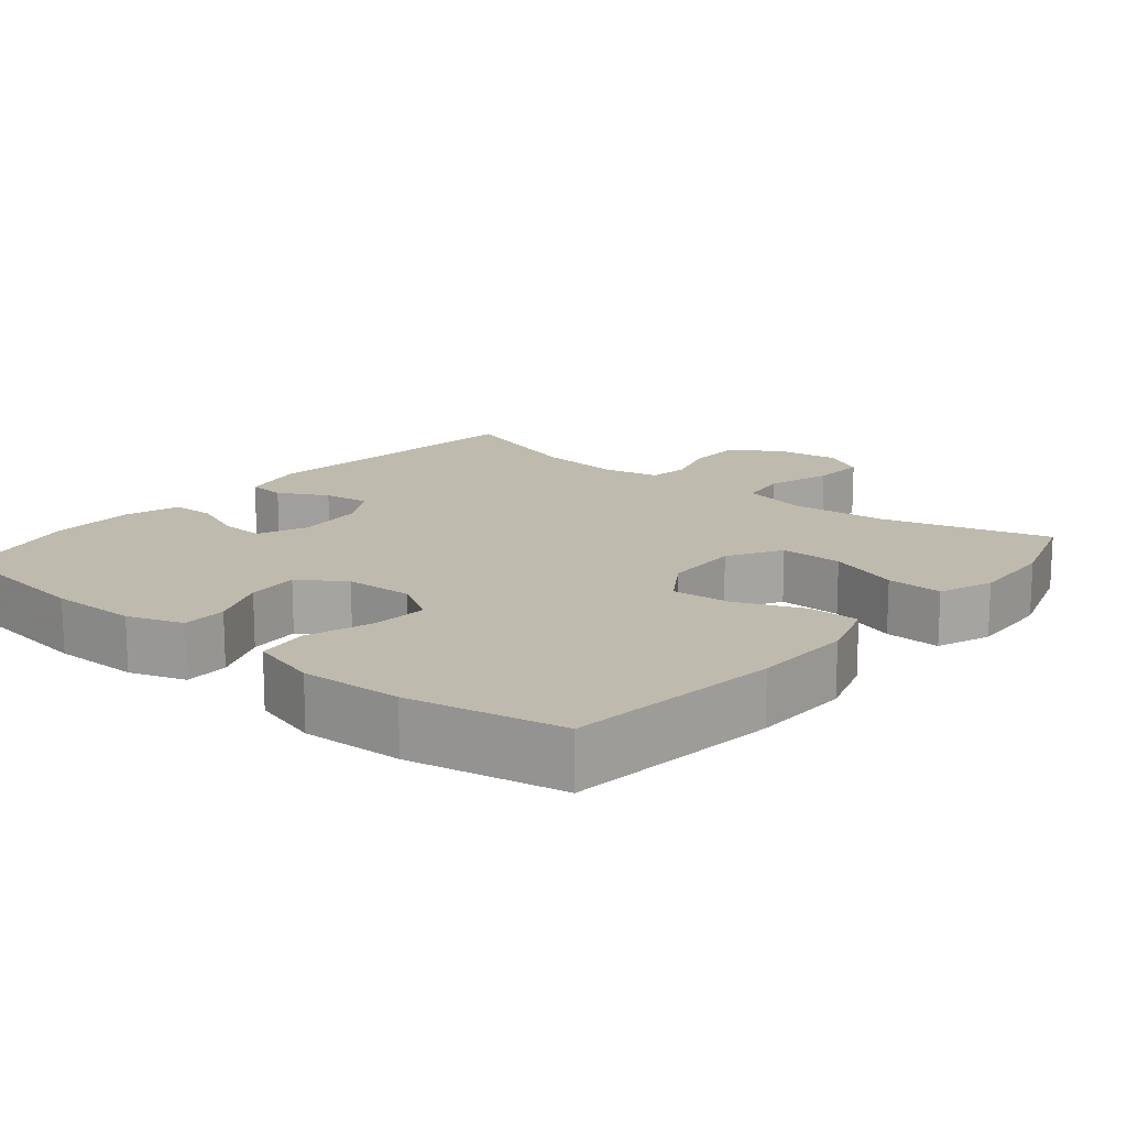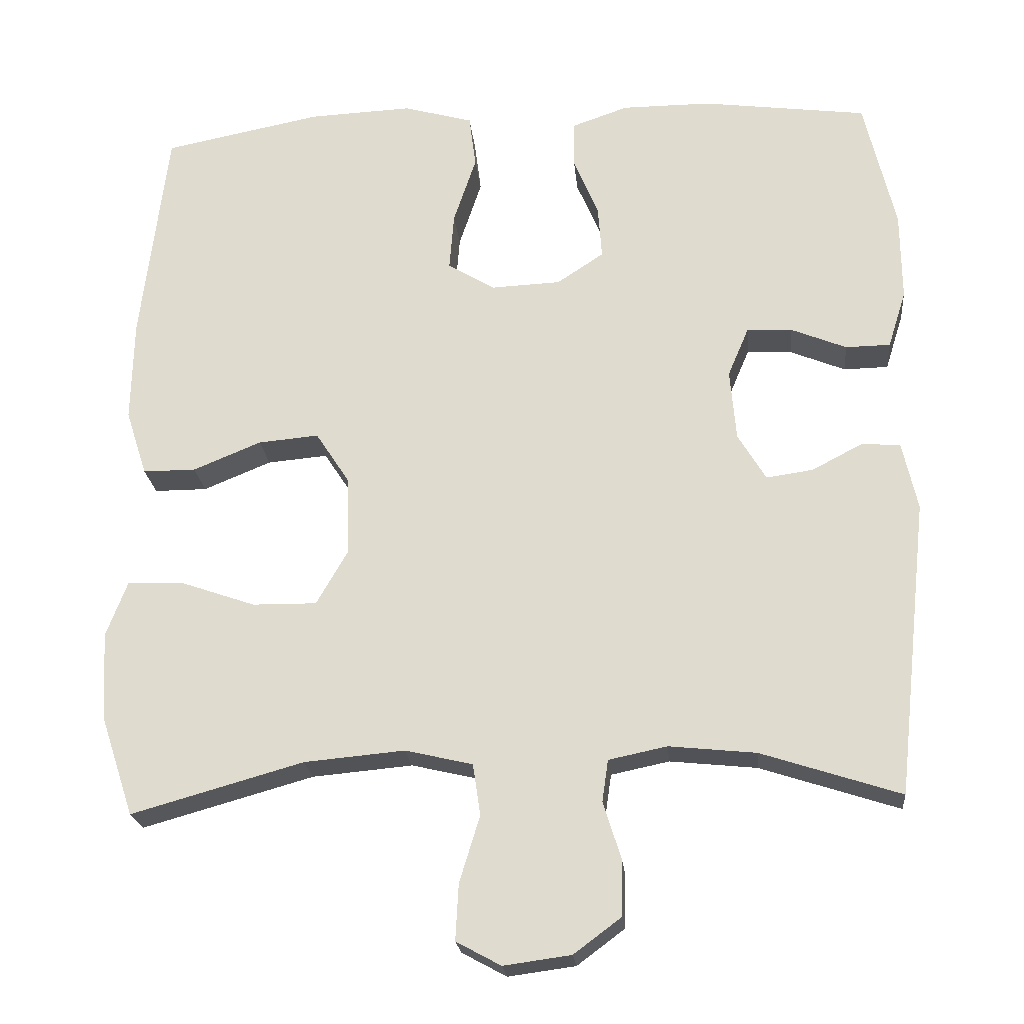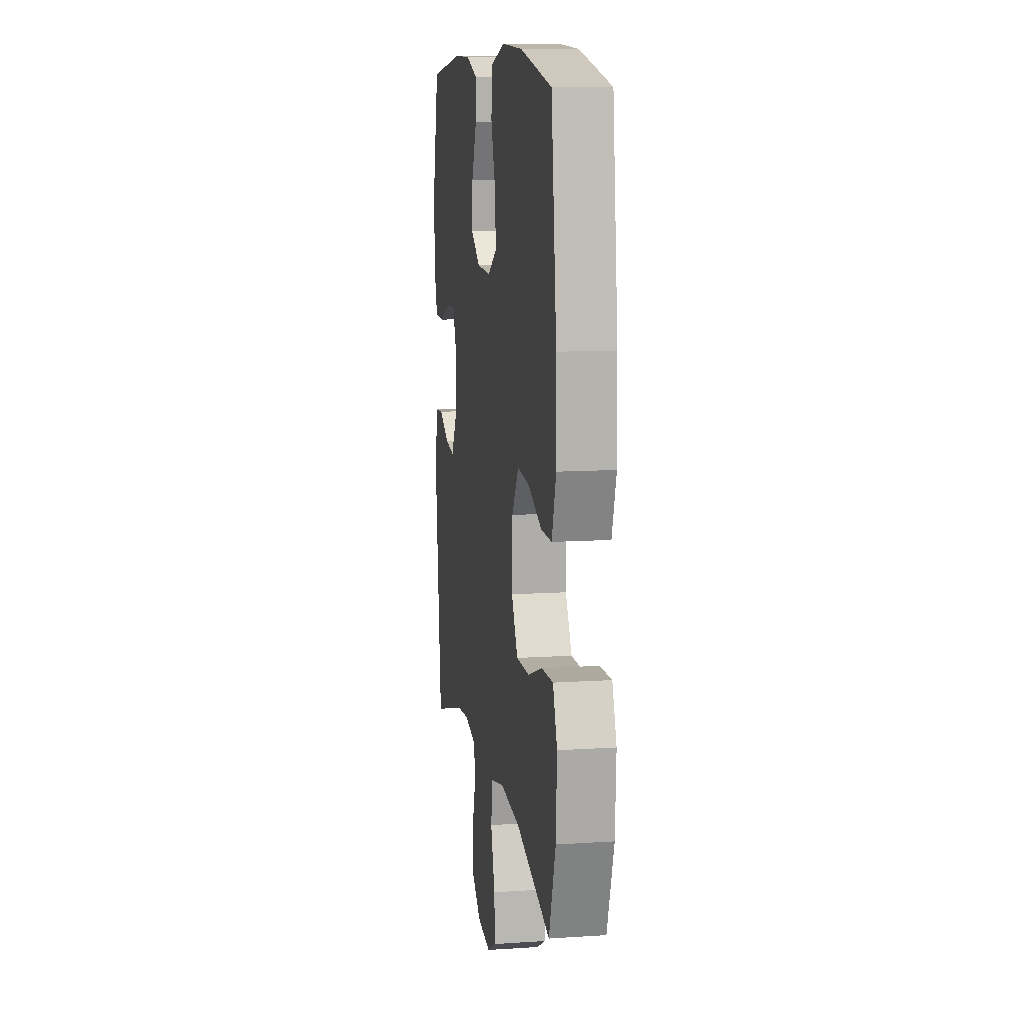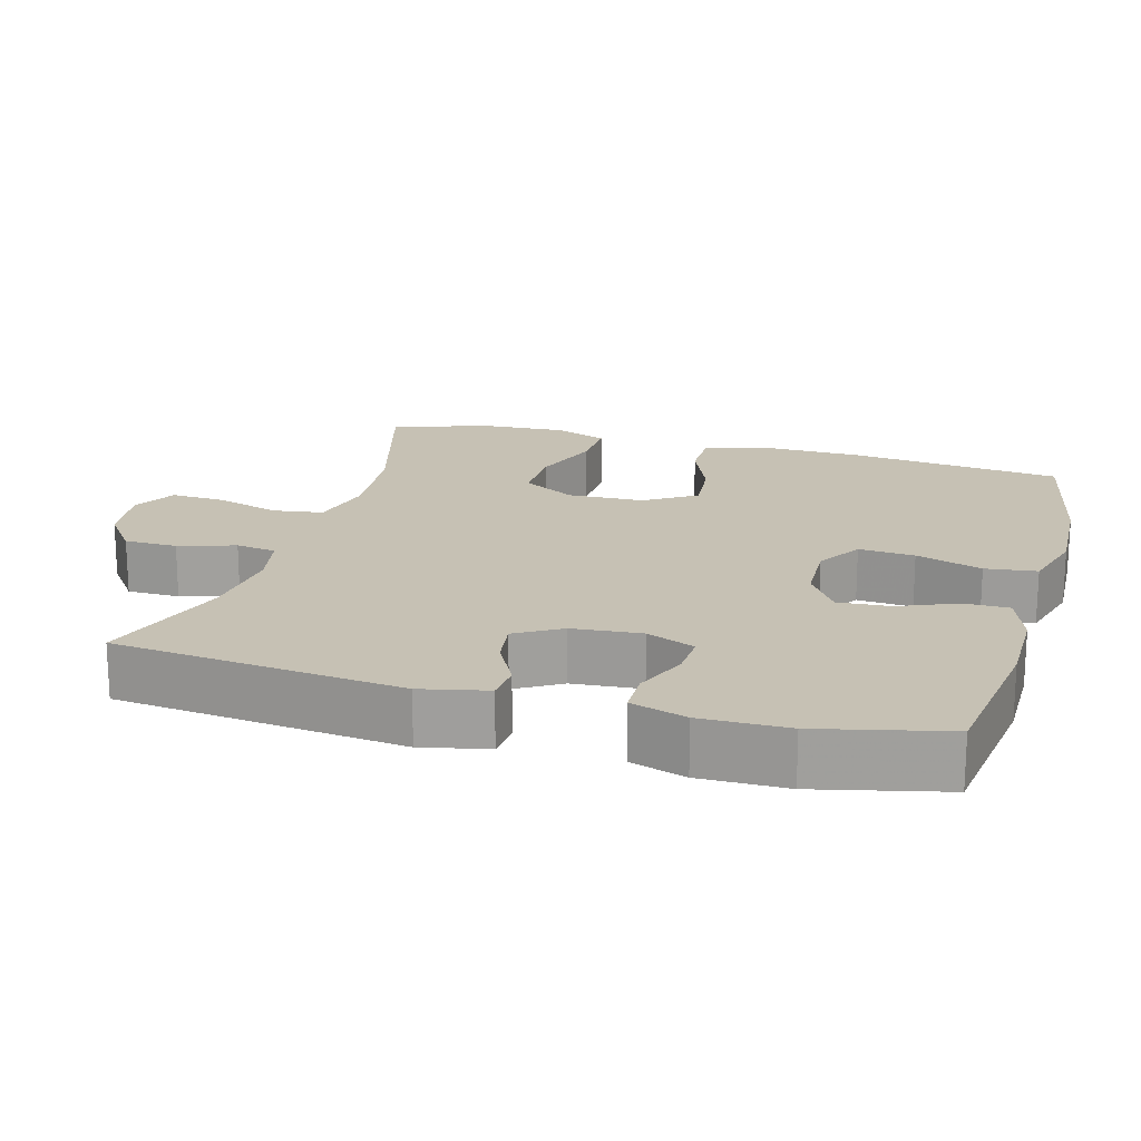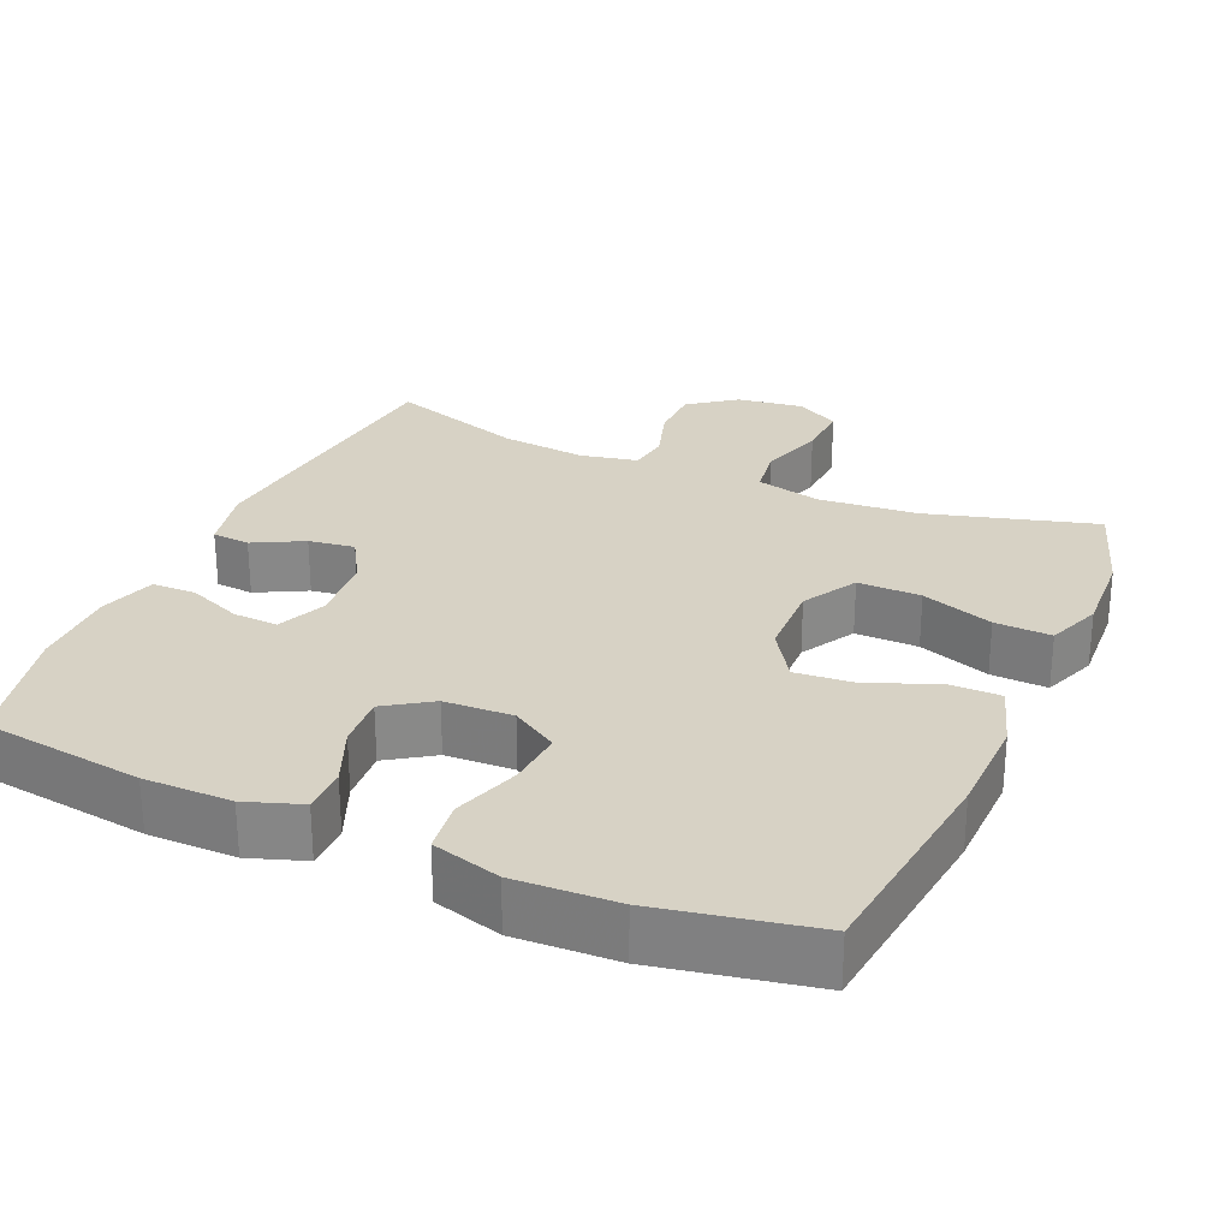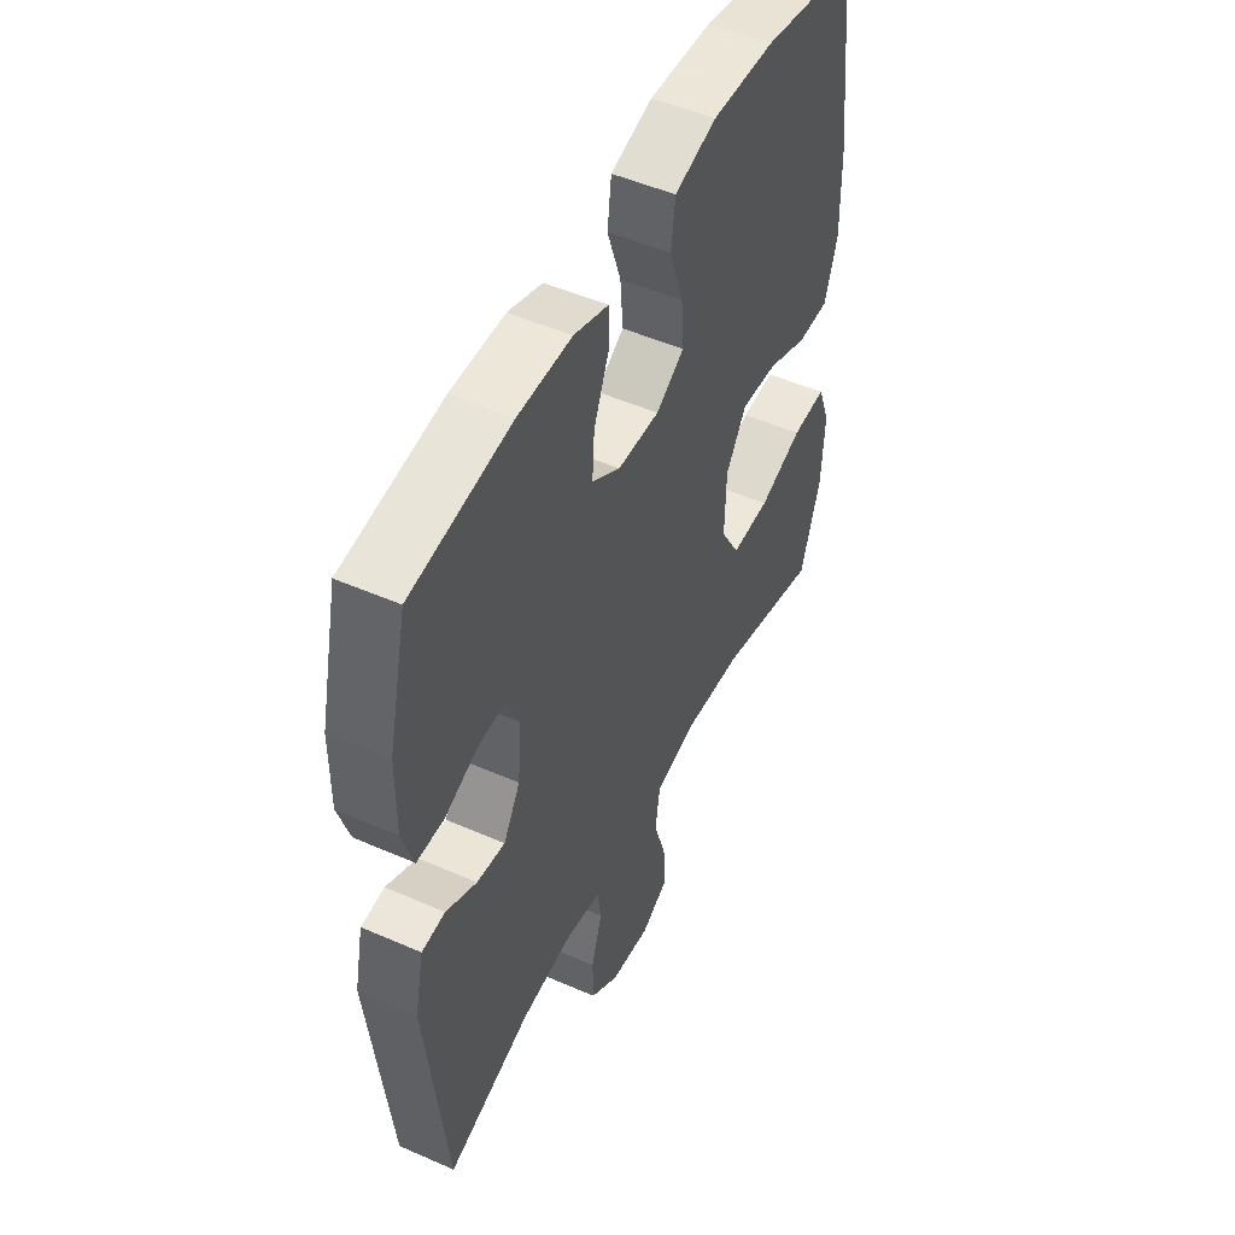
<metadata>
{"format":"obj","ext":"obj","renderer":"f3d","projection":"perspective","resolution":1024,"background":"white","views":[{"elev":15.4,"azim":39.7,"up":"+Y"},{"elev":-22.2,"azim":-174.5,"up":"+Z"},{"elev":11.3,"azim":80.9,"up":"+Z"},{"elev":18.5,"azim":-74.2,"up":"+Y"},{"elev":27.4,"azim":23.7,"up":"+Y"},{"elev":50.2,"azim":-64.3,"up":"+Z"}]}
</metadata>
<code>
v 0.5 0.07 -0.5
v 0.273 0.07 -0.436
v 0.14 0.07 -0.424
v 0.051 0.07 -0.445
v 0.041 0.07 -0.513
v 0.068 0.07 -0.601
v 0.072 0.07 -0.675
v 0.013 0.07 -0.707
v -0.076 0.07 -0.695
v -0.139 0.07 -0.648
v -0.14 0.07 -0.576
v -0.116 0.07 -0.499
v -0.124 0.07 -0.444
v -0.201 0.07 -0.428
v -0.316 0.07 -0.44
v -0.5 0.07 -0.5
v -0.543 0.07 -0.108
v -0.523 0.07 -0.018
v -0.472 0.07 -0.014
v -0.405 0.07 -0.049
v -0.343 0.07 -0.058
v -0.306 0.07 0.004
v -0.298 0.07 0.098
v -0.326 0.07 0.164
v -0.386 0.07 0.161
v -0.459 0.07 0.131
v -0.518 0.07 0.132
v -0.542 0.07 0.208
v -0.541 0.07 0.326
v -0.5 0.07 0.5
v -0.282 0.07 0.529
v -0.164 0.07 0.529
v -0.089 0.07 0.503
v -0.089 0.07 0.442
v -0.122 0.07 0.363
v -0.127 0.07 0.292
v -0.065 0.07 0.251
v 0.027 0.07 0.247
v 0.089 0.07 0.285
v 0.083 0.07 0.361
v 0.053 0.07 0.451
v 0.062 0.07 0.521
v 0.154 0.07 0.547
v 0.291 0.07 0.541
v 0.5 0.07 0.5
v 0.535 0.07 0.209
v 0.538 0.07 0.073
v 0.51 0.07 -0.014
v 0.44 0.07 -0.014
v 0.35 0.07 0.023
v 0.27 0.07 0.03
v 0.225 0.07 -0.039
v 0.222 0.07 -0.143
v 0.264 0.07 -0.216
v 0.349 0.07 -0.215
v 0.446 0.07 -0.181
v 0.522 0.07 -0.178
v 0.55 0.07 -0.251
v 0.544 0.07 -0.367
v 0.5 0 -0.5
v 0.273 0 -0.436
v 0.14 0 -0.424
v 0.051 0 -0.445
v 0.041 0 -0.513
v 0.068 0 -0.601
v 0.072 0 -0.675
v 0.013 0 -0.707
v -0.076 0 -0.695
v -0.139 0 -0.648
v -0.14 0 -0.576
v -0.116 0 -0.499
v -0.124 0 -0.444
v -0.201 0 -0.428
v -0.316 0 -0.44
v -0.5 0 -0.5
v -0.543 0 -0.108
v -0.523 0 -0.018
v -0.472 0 -0.014
v -0.405 0 -0.049
v -0.343 0 -0.058
v -0.306 0 0.004
v -0.298 0 0.098
v -0.326 0 0.164
v -0.386 0 0.161
v -0.459 0 0.131
v -0.518 0 0.132
v -0.542 0 0.208
v -0.541 0 0.326
v -0.5 0 0.5
v -0.282 0 0.529
v -0.164 0 0.529
v -0.089 0 0.503
v -0.089 0 0.442
v -0.122 0 0.363
v -0.127 0 0.292
v -0.065 0 0.251
v 0.027 0 0.247
v 0.089 0 0.285
v 0.083 0 0.361
v 0.053 0 0.451
v 0.062 0 0.521
v 0.154 0 0.547
v 0.291 0 0.541
v 0.5 0 0.5
v 0.535 0 0.209
v 0.538 0 0.073
v 0.51 0 -0.014
v 0.44 0 -0.014
v 0.35 0 0.023
v 0.27 0 0.03
v 0.225 0 -0.039
v 0.222 0 -0.143
v 0.264 0 -0.216
v 0.349 0 -0.215
v 0.446 0 -0.181
v 0.522 0 -0.178
v 0.55 0 -0.251
v 0.544 0 -0.367
f 59 1 2
f 58 59 2
f 57 58 2
f 56 57 2
f 55 56 2
f 54 55 2 3
f 53 54 3 4
f 52 53 4
f 48 49 50
f 47 48 50
f 46 47 50
f 45 46 50
f 44 45 50
f 43 44 50
f 42 43 50
f 41 42 50
f 40 41 50
f 39 40 50 51
f 38 39 51 52
f 33 34 35
f 32 33 35
f 31 32 35
f 30 31 35
f 29 30 35
f 28 29 35
f 27 28 35
f 26 27 35
f 25 26 35
f 24 25 35 36
f 23 24 36 37
f 18 19 20
f 17 18 20
f 16 17 20
f 15 16 20
f 14 15 20 21
f 13 14 21 22
f 10 11 12
f 9 10 12
f 8 9 12
f 7 8 12
f 6 7 12
f 5 6 12
f 4 5 12 13
f 37 38 52
f 23 37 52
f 22 23 52
f 13 22 52
f 4 13 52
f 61 60 118
f 61 118 117
f 61 117 116
f 61 116 115
f 61 115 114
f 62 61 114 113
f 63 62 113 112
f 63 112 111
f 109 108 107
f 109 107 106
f 109 106 105
f 109 105 104
f 109 104 103
f 109 103 102
f 109 102 101
f 109 101 100
f 109 100 99
f 110 109 99 98
f 111 110 98 97
f 94 93 92
f 94 92 91
f 94 91 90
f 94 90 89
f 94 89 88
f 94 88 87
f 94 87 86
f 94 86 85
f 94 85 84
f 95 94 84 83
f 96 95 83 82
f 79 78 77
f 79 77 76
f 79 76 75
f 79 75 74
f 80 79 74 73
f 81 80 73 72
f 71 70 69
f 71 69 68
f 71 68 67
f 71 67 66
f 71 66 65
f 71 65 64
f 72 71 64 63
f 111 97 96
f 111 96 82
f 111 82 81
f 111 81 72
f 111 72 63
f 1 60 61 2
f 2 61 62 3
f 3 62 63 4
f 4 63 64 5
f 5 64 65 6
f 6 65 66 7
f 7 66 67 8
f 8 67 68 9
f 9 68 69 10
f 10 69 70 11
f 11 70 71 12
f 12 71 72 13
f 13 72 73 14
f 14 73 74 15
f 15 74 75 16
f 16 75 76 17
f 17 76 77 18
f 18 77 78 19
f 19 78 79 20
f 20 79 80 21
f 21 80 81 22
f 22 81 82 23
f 23 82 83 24
f 24 83 84 25
f 25 84 85 26
f 26 85 86 27
f 27 86 87 28
f 28 87 88 29
f 29 88 89 30
f 30 89 90 31
f 31 90 91 32
f 32 91 92 33
f 33 92 93 34
f 34 93 94 35
f 35 94 95 36
f 36 95 96 37
f 37 96 97 38
f 38 97 98 39
f 39 98 99 40
f 40 99 100 41
f 41 100 101 42
f 42 101 102 43
f 43 102 103 44
f 44 103 104 45
f 45 104 105 46
f 46 105 106 47
f 47 106 107 48
f 48 107 108 49
f 49 108 109 50
f 50 109 110 51
f 51 110 111 52
f 52 111 112 53
f 53 112 113 54
f 54 113 114 55
f 55 114 115 56
f 56 115 116 57
f 57 116 117 58
f 58 117 118 59
f 59 118 60 1

</code>
